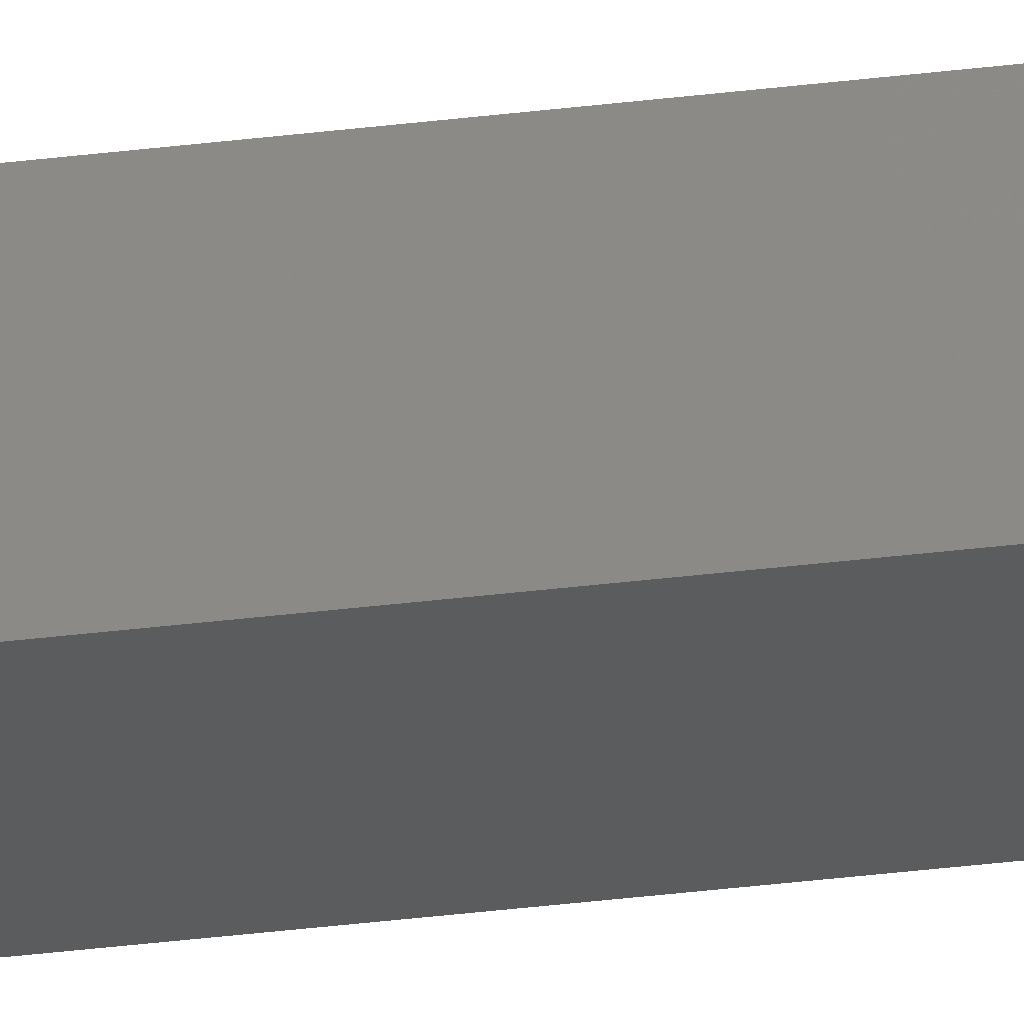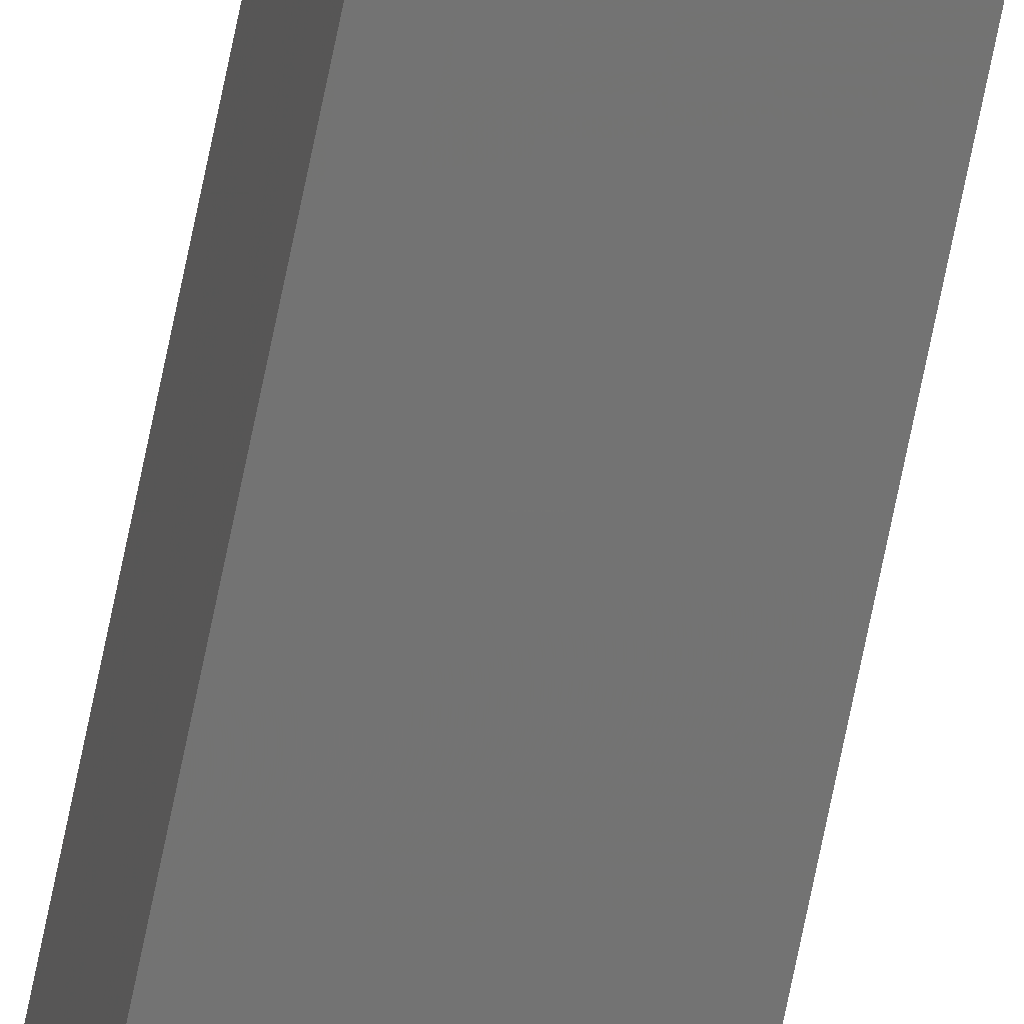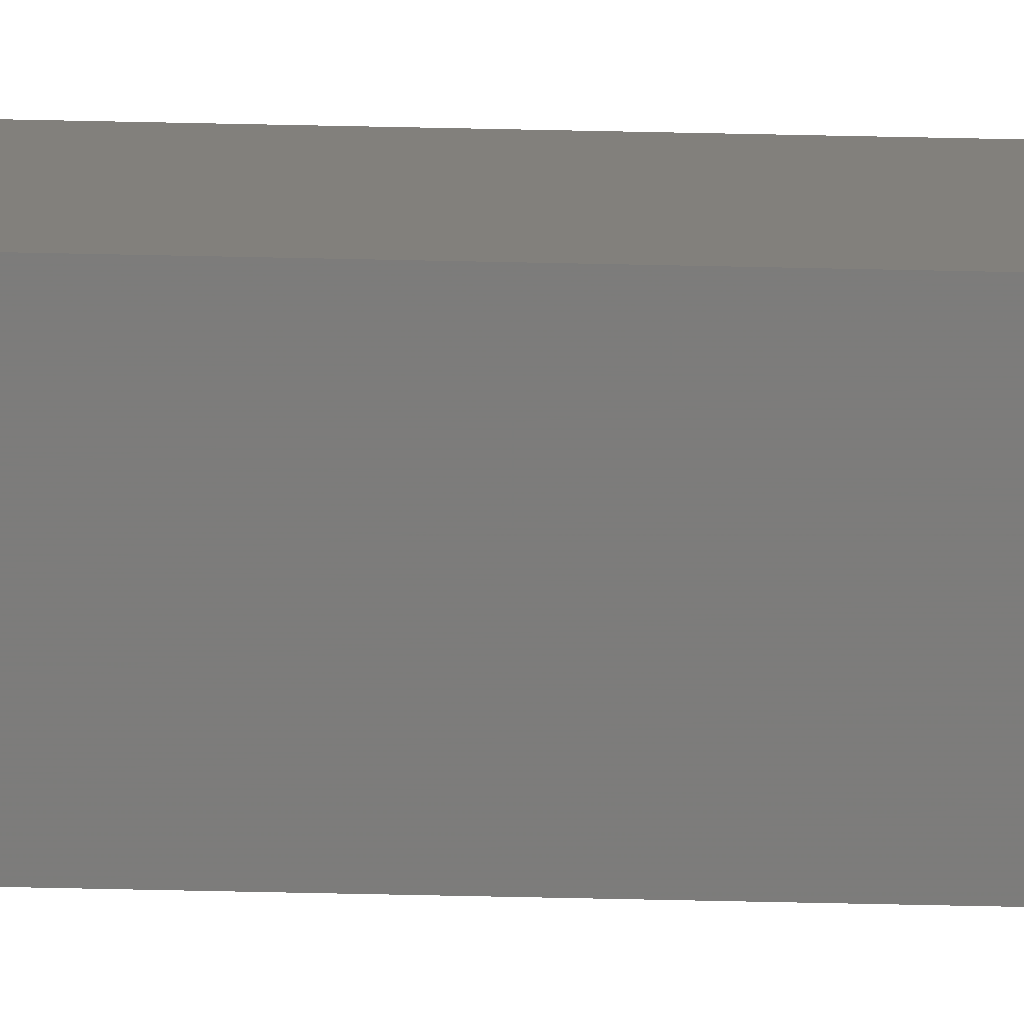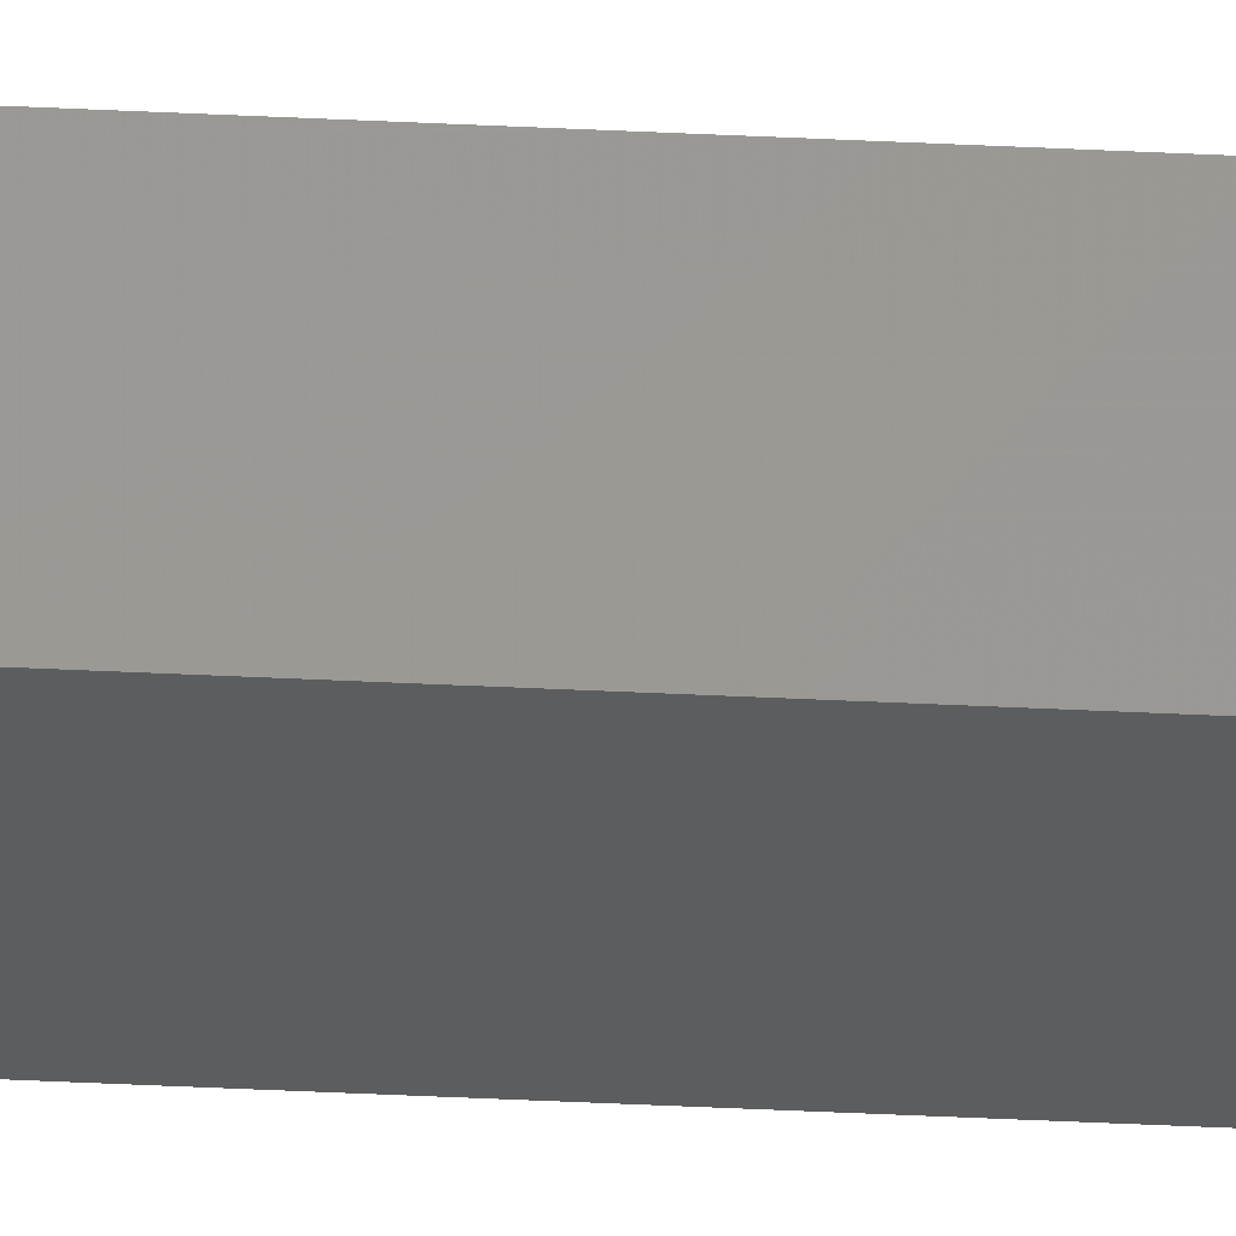
<metadata>
{"format":"stl","ext":"stl","renderer":"f3d","projection":"perspective","resolution":1024,"background":"white","views":[{"elev":-22.3,"azim":104.2,"up":"+Y"},{"elev":-66.2,"azim":-11.1,"up":"+Y"},{"elev":-69.6,"azim":88.8,"up":"+Y"},{"elev":-25.5,"azim":84.7,"up":"+Y"}]}
</metadata>
<code>
# stl→obj: 16 verts, 28 faces
v 9.838 -3.855 414.3
v 9.818 -3.857 414.3
v 9.818 -3.857 410.7
v 9.838 -3.855 410.7
v 9.857 -3.853 414.3
v 9.857 -3.853 410.7
v 9.877 -3.851 414.3
v 9.877 -3.851 410.7
v 9.872 -3.801 410.7
v 9.872 -3.801 414.3
v 9.812 -3.807 410.7
v 9.832 -3.805 414.3
v 9.832 -3.805 410.7
v 9.812 -3.807 414.3
v 9.852 -3.803 414.3
v 9.852 -3.803 410.7
f 1 2 3
f 1 3 4
f 5 4 6
f 5 1 4
f 7 6 8
f 7 5 6
f 7 9 10
f 8 9 7
f 11 12 13
f 14 12 11
f 13 15 16
f 12 15 13
f 16 10 9
f 15 10 16
f 14 3 2
f 11 3 14
f 8 16 9
f 6 13 16
f 6 16 8
f 4 13 6
f 3 11 13
f 3 13 4
f 15 7 10
f 12 5 15
f 15 5 7
f 14 1 12
f 12 1 5
f 14 2 1

</code>
